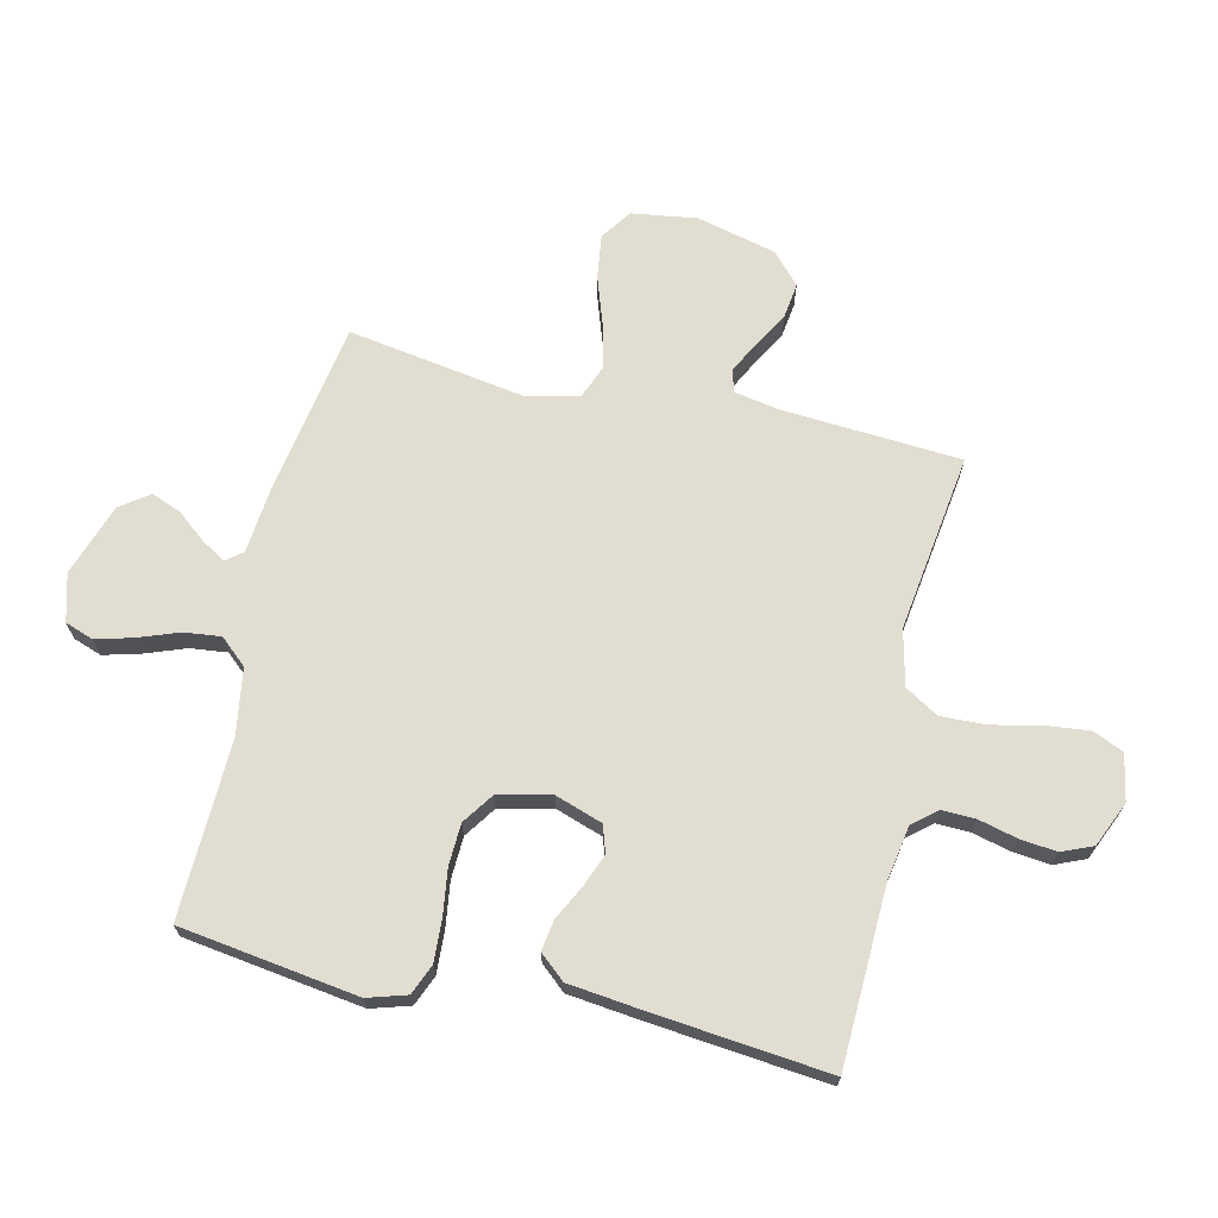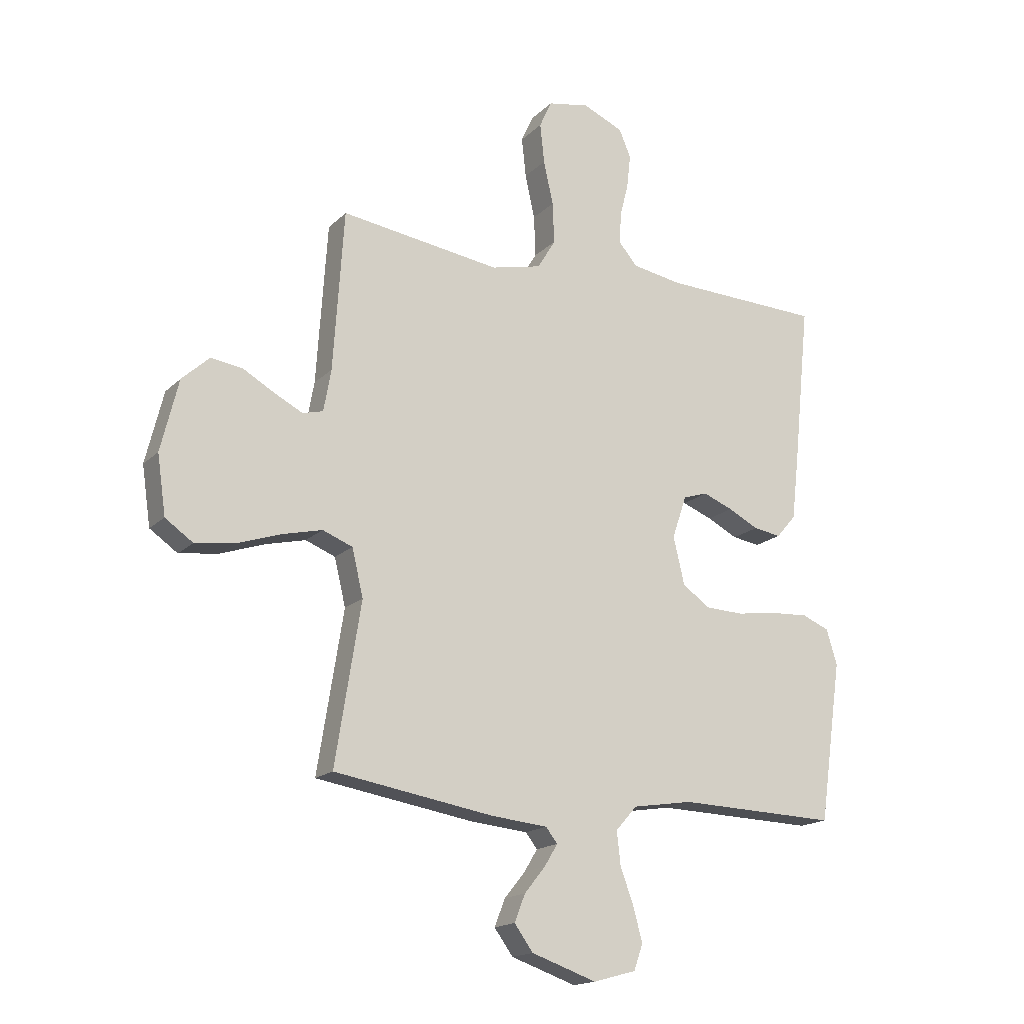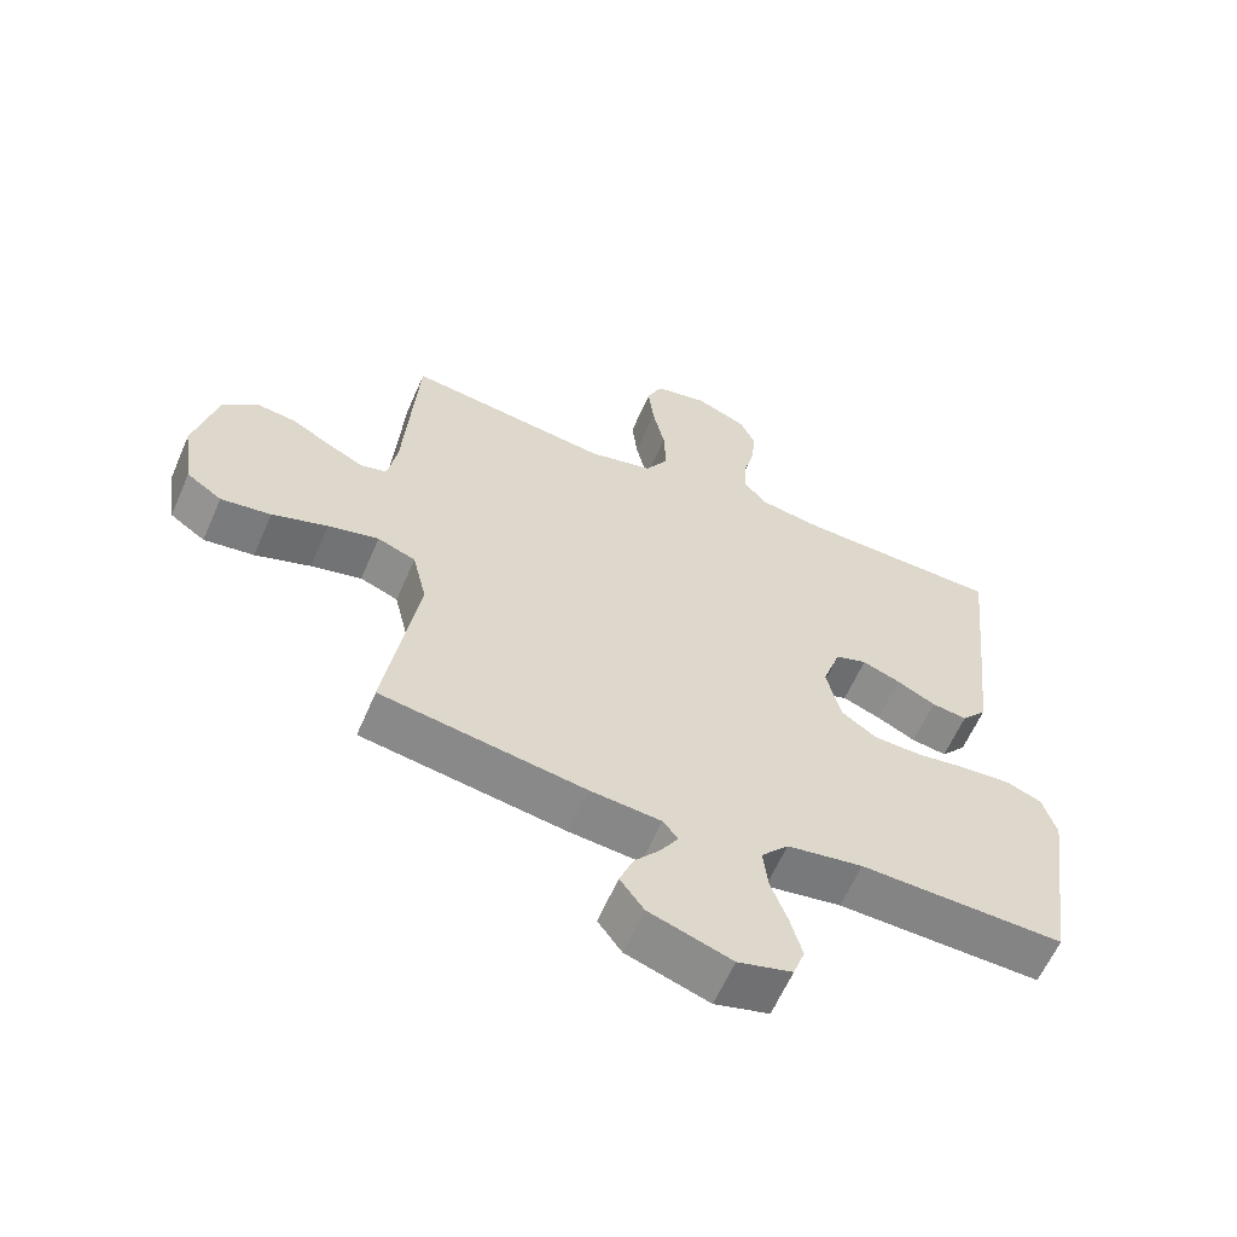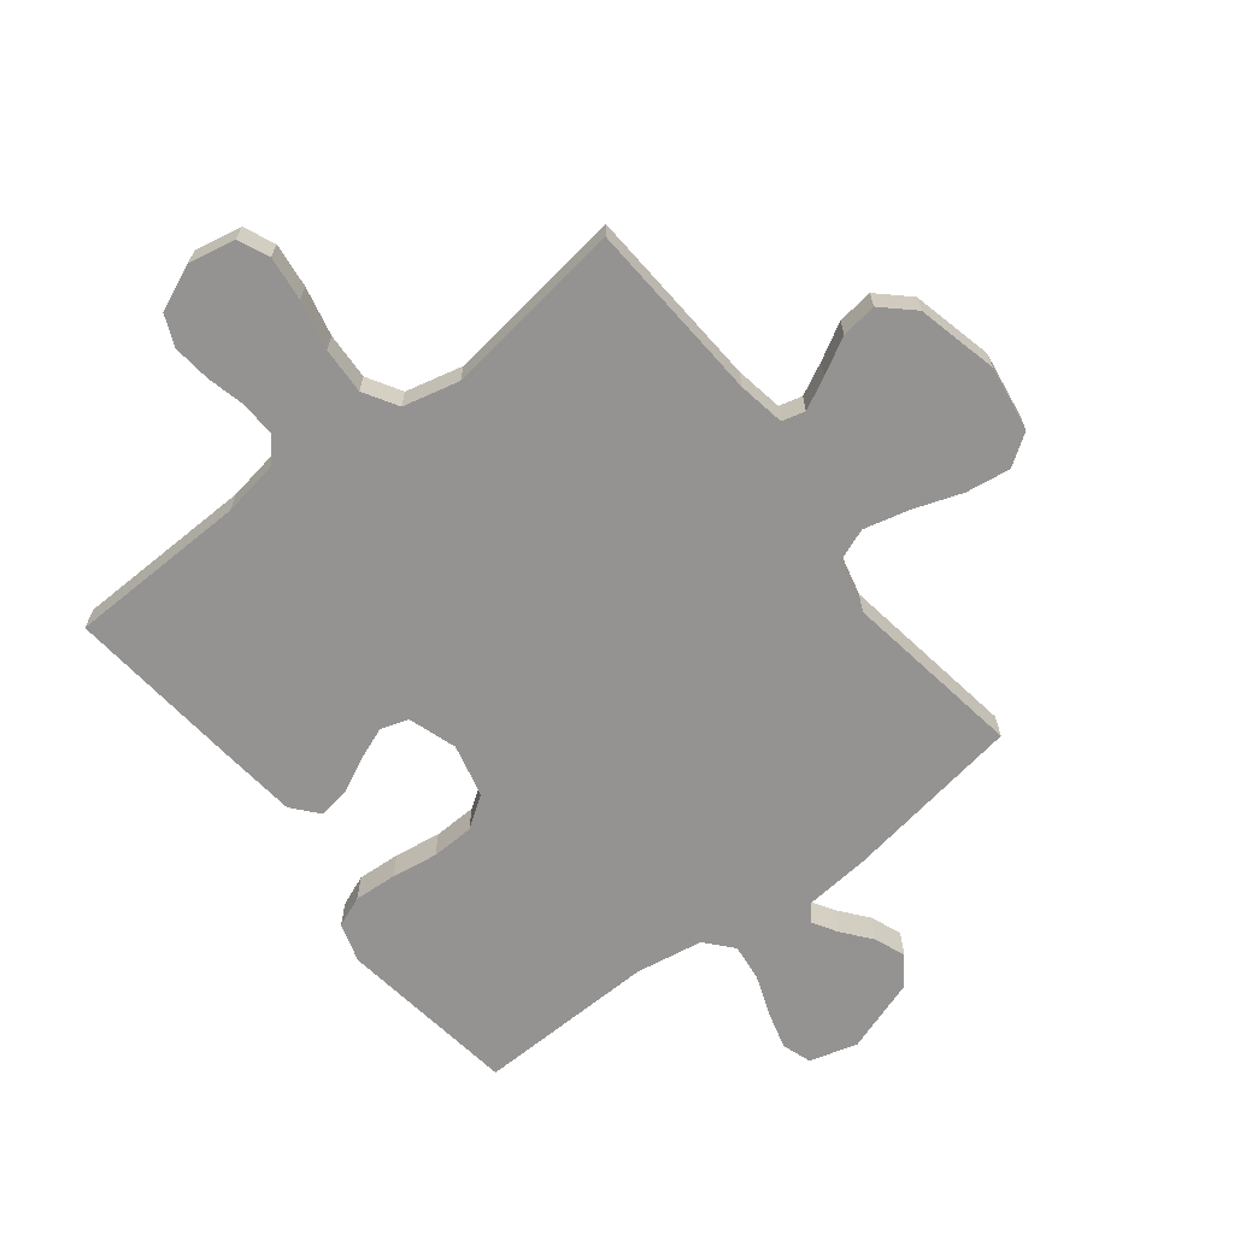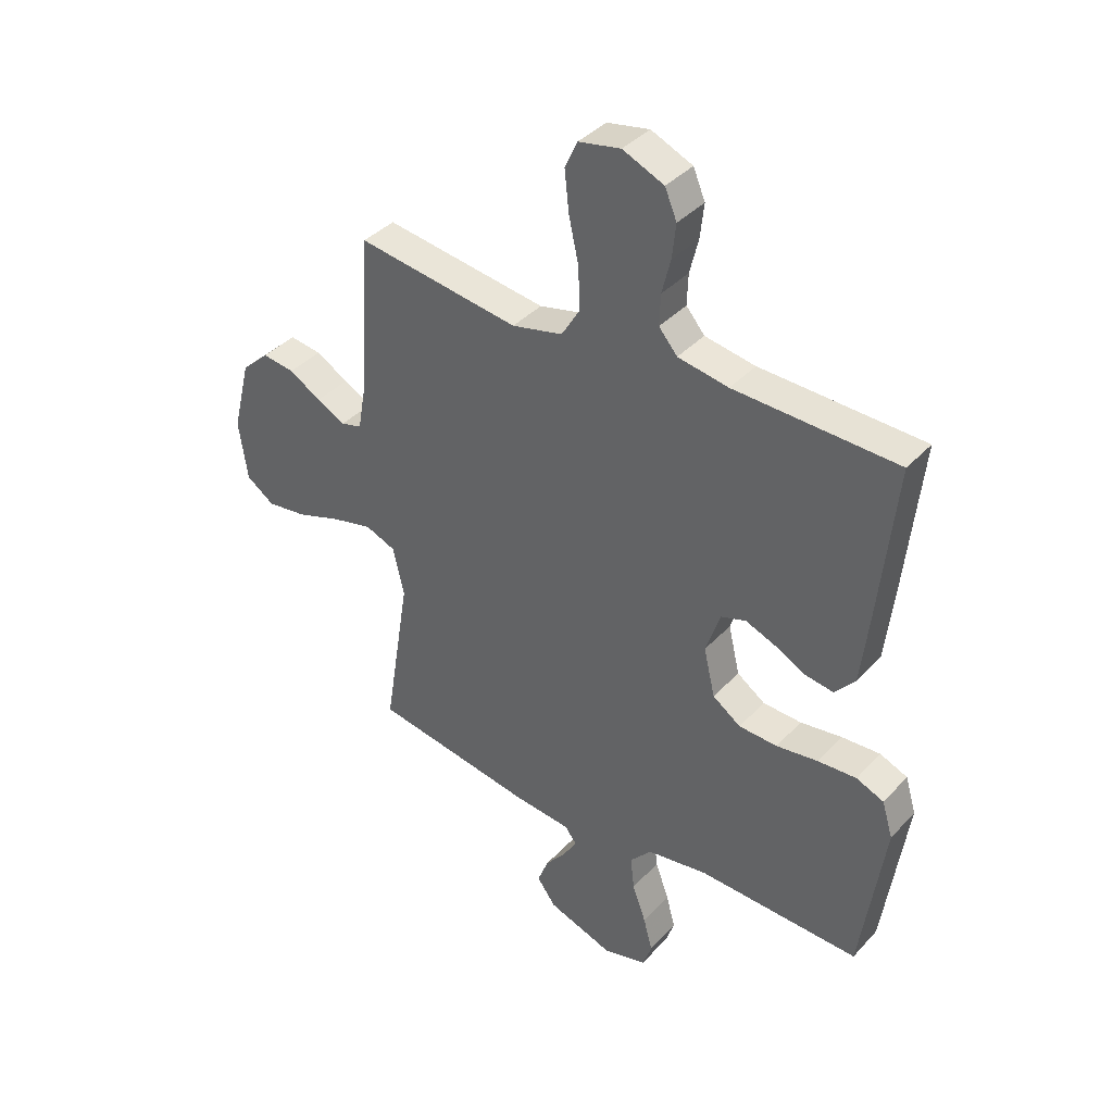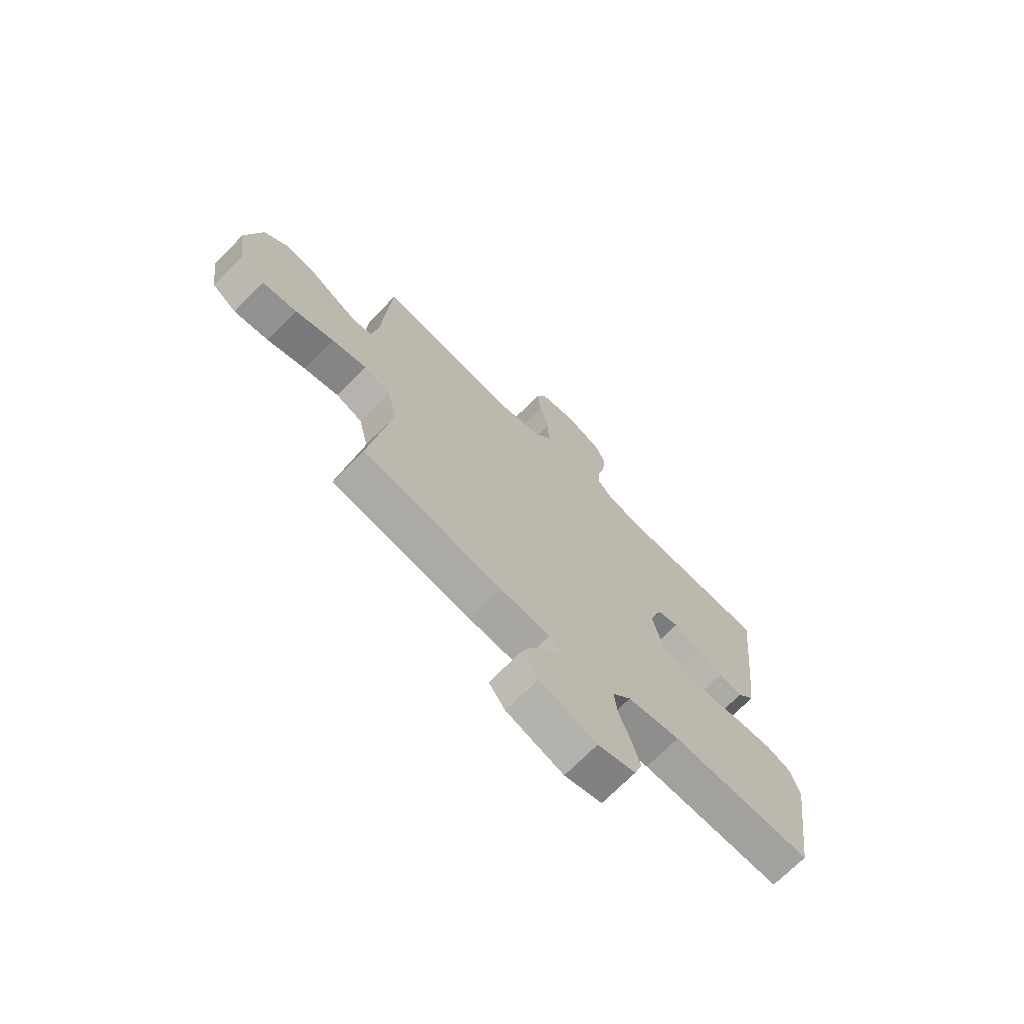
<metadata>
{"format":"obj","ext":"obj","renderer":"f3d","projection":"perspective","resolution":1024,"background":"white","views":[{"elev":68.7,"azim":-77.0,"up":"+Y"},{"elev":-17.0,"azim":150.7,"up":"+Z"},{"elev":-60.9,"azim":156.7,"up":"+Z"},{"elev":-66.8,"azim":37.6,"up":"+Y"},{"elev":38.5,"azim":-142.6,"up":"+Z"},{"elev":-70.9,"azim":135.4,"up":"+Z"}]}
</metadata>
<code>
v 0.5 0.07 0.5
v 0.52 0.07 0.2
v 0.534 0.07 0.122
v 0.572 0.07 0.112
v 0.625 0.07 0.139
v 0.685 0.07 0.173
v 0.744 0.07 0.181
v 0.795 0.07 0.134
v 0.828 0.07 0
v 0.812 0.07 -0.11
v 0.76 0.07 -0.146
v 0.686 0.07 -0.136
v 0.604 0.07 -0.108
v 0.529 0.07 -0.09
v 0.473 0.07 -0.112
v 0.452 0.07 -0.2
v 0.5 0.07 -0.5
v 0.2 0.07 -0.549
v 0.095 0.07 -0.559
v 0.073 0.07 -0.587
v 0.098 0.07 -0.628
v 0.137 0.07 -0.676
v 0.157 0.07 -0.727
v 0.122 0.07 -0.775
v 0 0.07 -0.817
v -0.08 0.07 -0.795
v -0.097 0.07 -0.747
v -0.08 0.07 -0.684
v -0.055 0.07 -0.616
v -0.048 0.07 -0.554
v -0.088 0.07 -0.509
v -0.2 0.07 -0.491
v -0.5 0.07 -0.5
v -0.543 0.07 -0.2
v -0.523 0.07 -0.134
v -0.472 0.07 -0.113
v -0.401 0.07 -0.117
v -0.324 0.07 -0.128
v -0.253 0.07 -0.125
v -0.201 0.07 -0.089
v -0.18 0.07 0
v -0.207 0.07 0.08
v -0.253 0.07 0.095
v -0.309 0.07 0.073
v -0.366 0.07 0.044
v -0.418 0.07 0.036
v -0.455 0.07 0.079
v -0.469 0.07 0.2
v -0.5 0.07 0.5
v -0.2 0.07 0.51
v -0.107 0.07 0.526
v -0.073 0.07 0.566
v -0.075 0.07 0.623
v -0.091 0.07 0.687
v -0.098 0.07 0.75
v -0.076 0.07 0.802
v 0 0.07 0.835
v 0.078 0.07 0.82
v 0.101 0.07 0.769
v 0.093 0.07 0.695
v 0.075 0.07 0.613
v 0.072 0.07 0.536
v 0.106 0.07 0.48
v 0.2 0.07 0.458
v 0.5 0 0.5
v 0.52 0 0.2
v 0.534 0 0.122
v 0.572 0 0.112
v 0.625 0 0.139
v 0.685 0 0.173
v 0.744 0 0.181
v 0.795 0 0.134
v 0.828 0 0
v 0.812 0 -0.11
v 0.76 0 -0.146
v 0.686 0 -0.136
v 0.604 0 -0.108
v 0.529 0 -0.09
v 0.473 0 -0.112
v 0.452 0 -0.2
v 0.5 0 -0.5
v 0.2 0 -0.549
v 0.095 0 -0.559
v 0.073 0 -0.587
v 0.098 0 -0.628
v 0.137 0 -0.676
v 0.157 0 -0.727
v 0.122 0 -0.775
v 0 0 -0.817
v -0.08 0 -0.795
v -0.097 0 -0.747
v -0.08 0 -0.684
v -0.055 0 -0.616
v -0.048 0 -0.554
v -0.088 0 -0.509
v -0.2 0 -0.491
v -0.5 0 -0.5
v -0.543 0 -0.2
v -0.523 0 -0.134
v -0.472 0 -0.113
v -0.401 0 -0.117
v -0.324 0 -0.128
v -0.253 0 -0.125
v -0.201 0 -0.089
v -0.18 0 0
v -0.207 0 0.08
v -0.253 0 0.095
v -0.309 0 0.073
v -0.366 0 0.044
v -0.418 0 0.036
v -0.455 0 0.079
v -0.469 0 0.2
v -0.5 0 0.5
v -0.2 0 0.51
v -0.107 0 0.526
v -0.073 0 0.566
v -0.075 0 0.623
v -0.091 0 0.687
v -0.098 0 0.75
v -0.076 0 0.802
v 0 0 0.835
v 0.078 0 0.82
v 0.101 0 0.769
v 0.093 0 0.695
v 0.075 0 0.613
v 0.072 0 0.536
v 0.106 0 0.48
v 0.2 0 0.458
f 58 59 60 61
f 58 61 62
f 57 58 62
f 56 57 62
f 53 54 55 56
f 52 53 56 62
f 51 52 62 63
f 47 48 49 50
f 44 45 46 47
f 43 44 47 50
f 42 43 50 51
f 35 36 37 38
f 33 34 35 38
f 32 33 38 39
f 31 32 39 40
f 26 27 28 29
f 24 25 26 29
f 24 29 30
f 21 22 23 24
f 20 21 24 30
f 19 20 30 31
f 16 17 18 19
f 15 16 19 31
f 10 11 12 13
f 10 13 14
f 9 10 14
f 8 9 14
f 5 6 7 8
f 4 5 8 14
f 3 4 14 15
f 64 1 2
f 41 42 51 63
f 40 41 63 64
f 15 31 40 64
f 2 3 15 64
f 125 124 123 122
f 126 125 122
f 126 122 121
f 126 121 120
f 120 119 118 117
f 126 120 117 116
f 127 126 116 115
f 114 113 112 111
f 111 110 109 108
f 114 111 108 107
f 115 114 107 106
f 102 101 100 99
f 102 99 98 97
f 103 102 97 96
f 104 103 96 95
f 93 92 91 90
f 93 90 89 88
f 94 93 88
f 88 87 86 85
f 94 88 85 84
f 95 94 84 83
f 83 82 81 80
f 95 83 80 79
f 77 76 75 74
f 78 77 74
f 78 74 73
f 78 73 72
f 72 71 70 69
f 78 72 69 68
f 79 78 68 67
f 66 65 128
f 127 115 106 105
f 128 127 105 104
f 128 104 95 79
f 128 79 67 66
f 1 65 66 2
f 2 66 67 3
f 3 67 68 4
f 4 68 69 5
f 5 69 70 6
f 6 70 71 7
f 7 71 72 8
f 8 72 73 9
f 9 73 74 10
f 10 74 75 11
f 11 75 76 12
f 12 76 77 13
f 13 77 78 14
f 14 78 79 15
f 15 79 80 16
f 16 80 81 17
f 17 81 82 18
f 18 82 83 19
f 19 83 84 20
f 20 84 85 21
f 21 85 86 22
f 22 86 87 23
f 23 87 88 24
f 24 88 89 25
f 25 89 90 26
f 26 90 91 27
f 27 91 92 28
f 28 92 93 29
f 29 93 94 30
f 30 94 95 31
f 31 95 96 32
f 32 96 97 33
f 33 97 98 34
f 34 98 99 35
f 35 99 100 36
f 36 100 101 37
f 37 101 102 38
f 38 102 103 39
f 39 103 104 40
f 40 104 105 41
f 41 105 106 42
f 42 106 107 43
f 43 107 108 44
f 44 108 109 45
f 45 109 110 46
f 46 110 111 47
f 47 111 112 48
f 48 112 113 49
f 49 113 114 50
f 50 114 115 51
f 51 115 116 52
f 52 116 117 53
f 53 117 118 54
f 54 118 119 55
f 55 119 120 56
f 56 120 121 57
f 57 121 122 58
f 58 122 123 59
f 59 123 124 60
f 60 124 125 61
f 61 125 126 62
f 62 126 127 63
f 63 127 128 64
f 64 128 65 1

</code>
